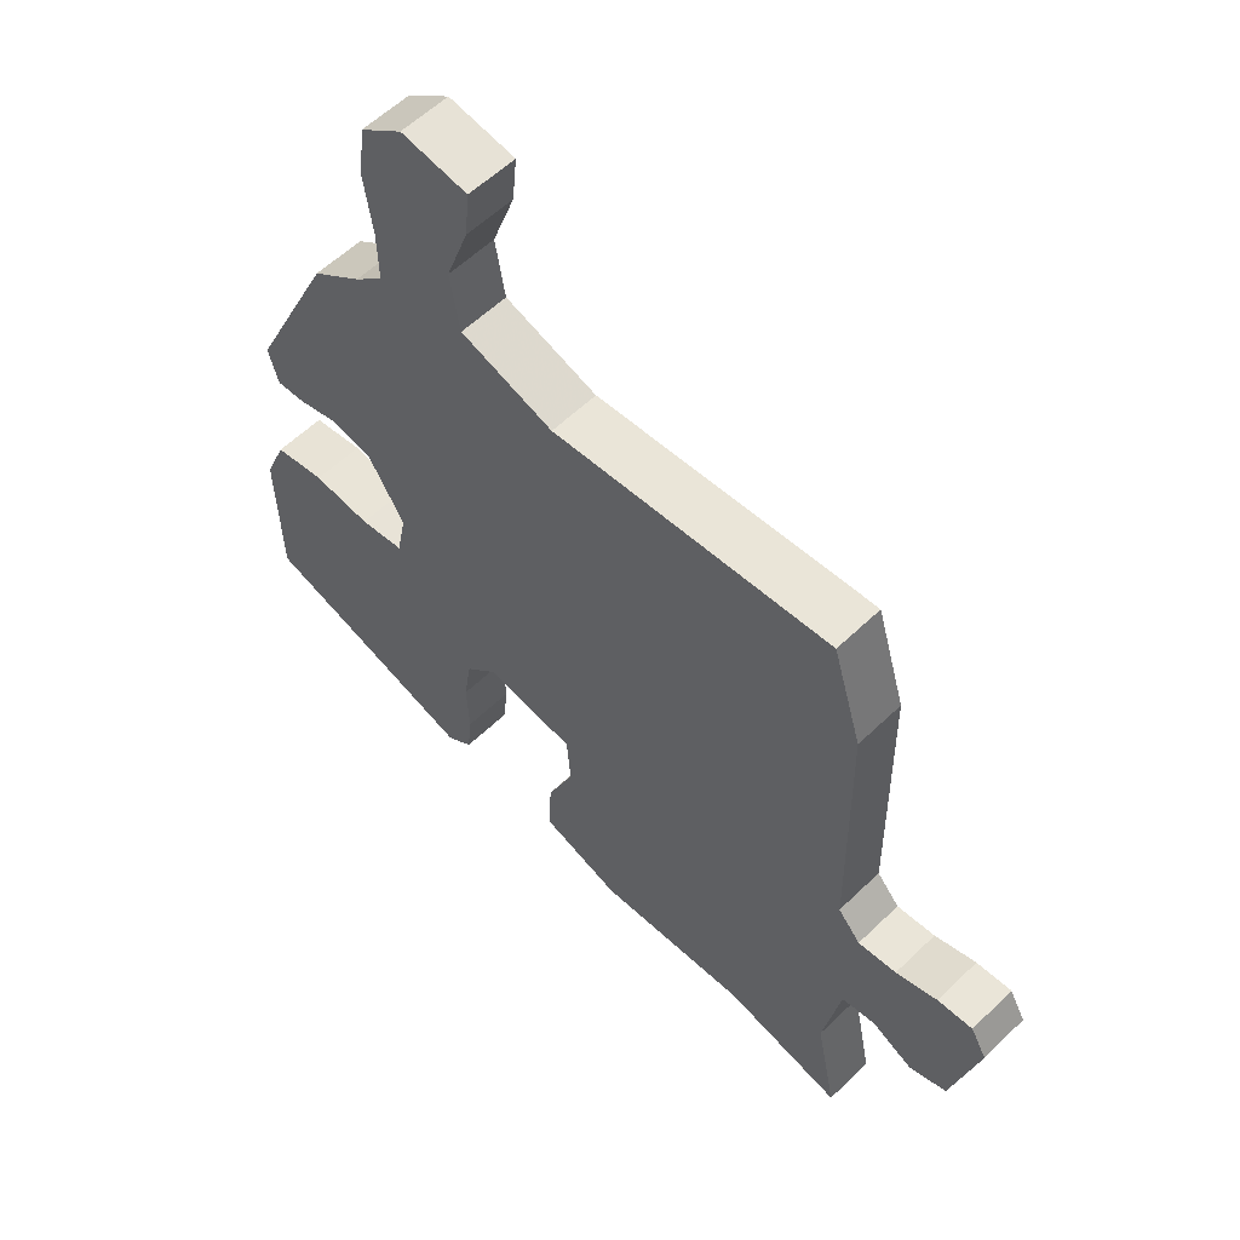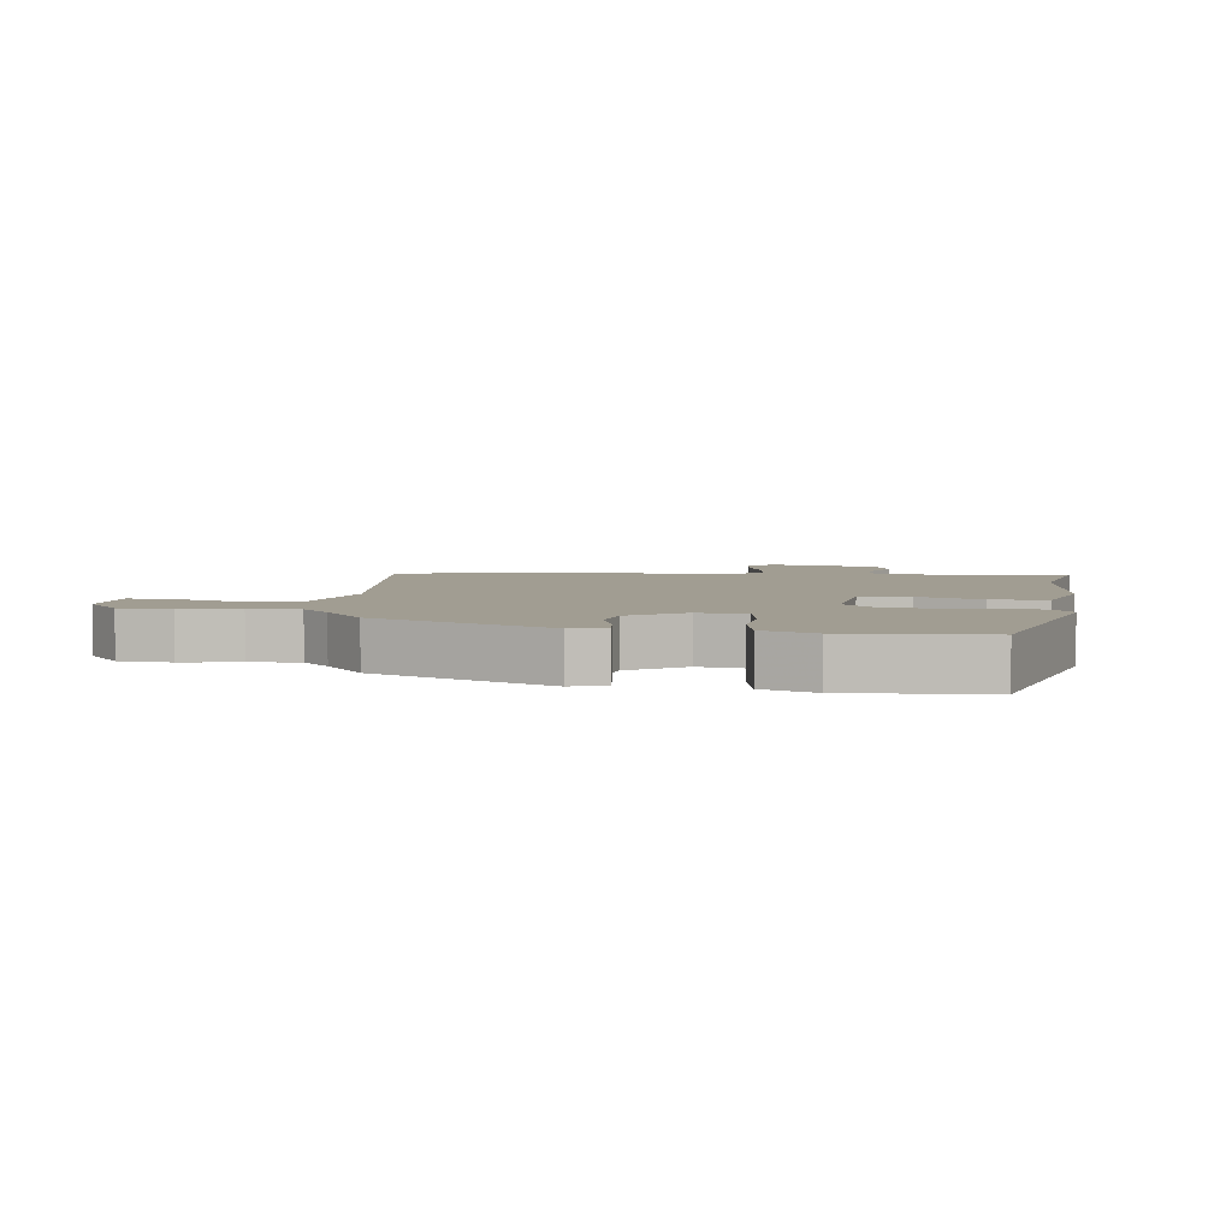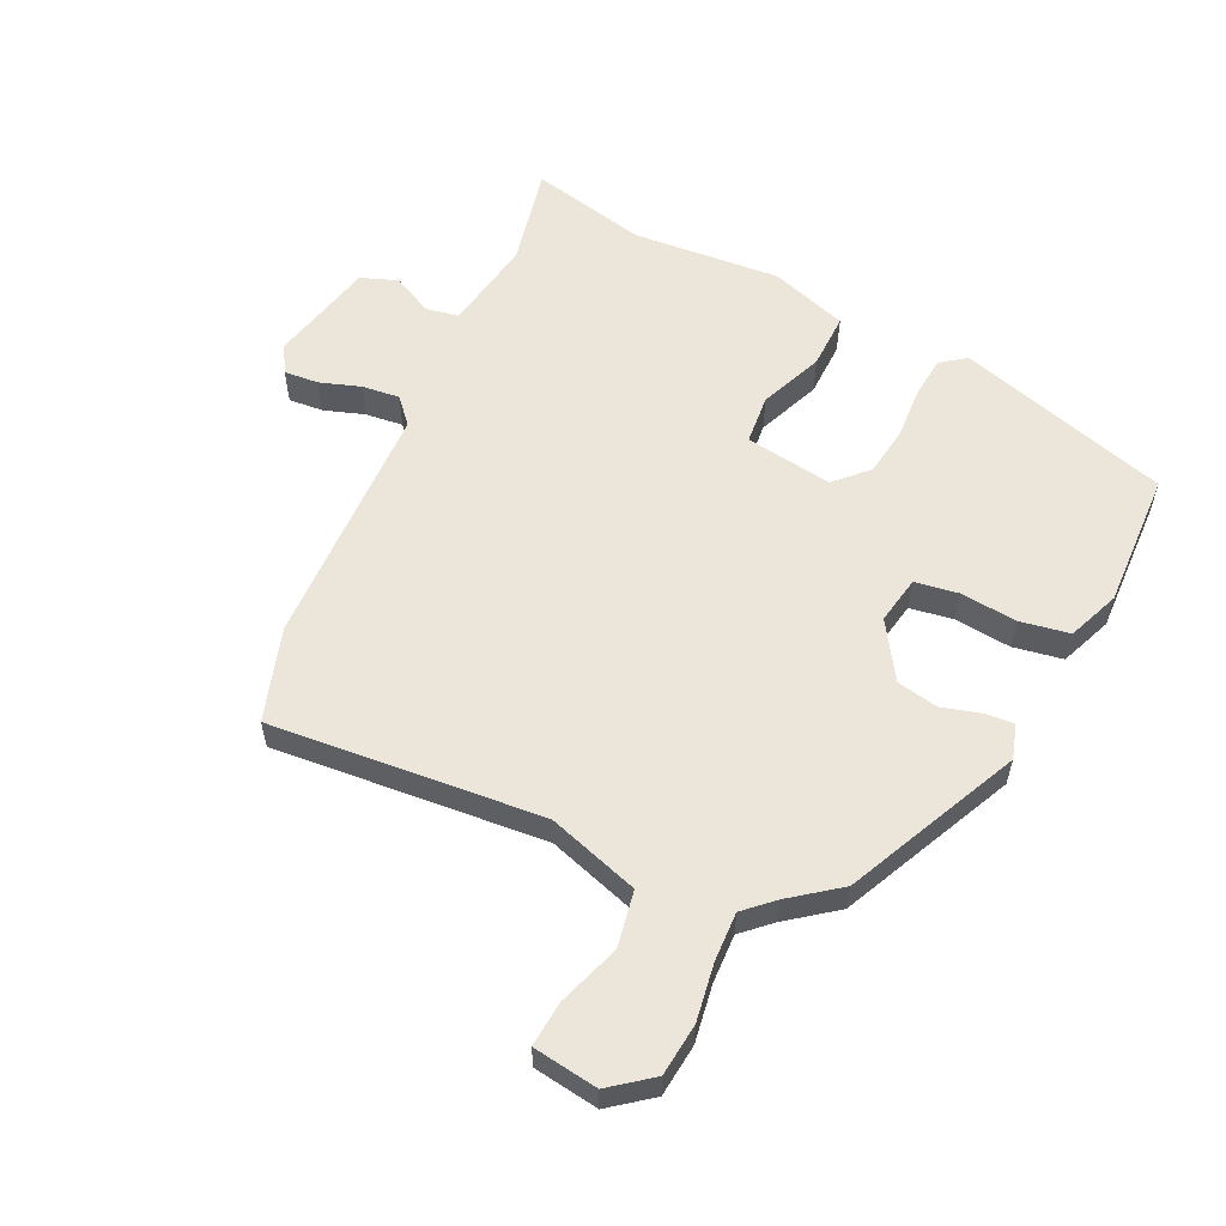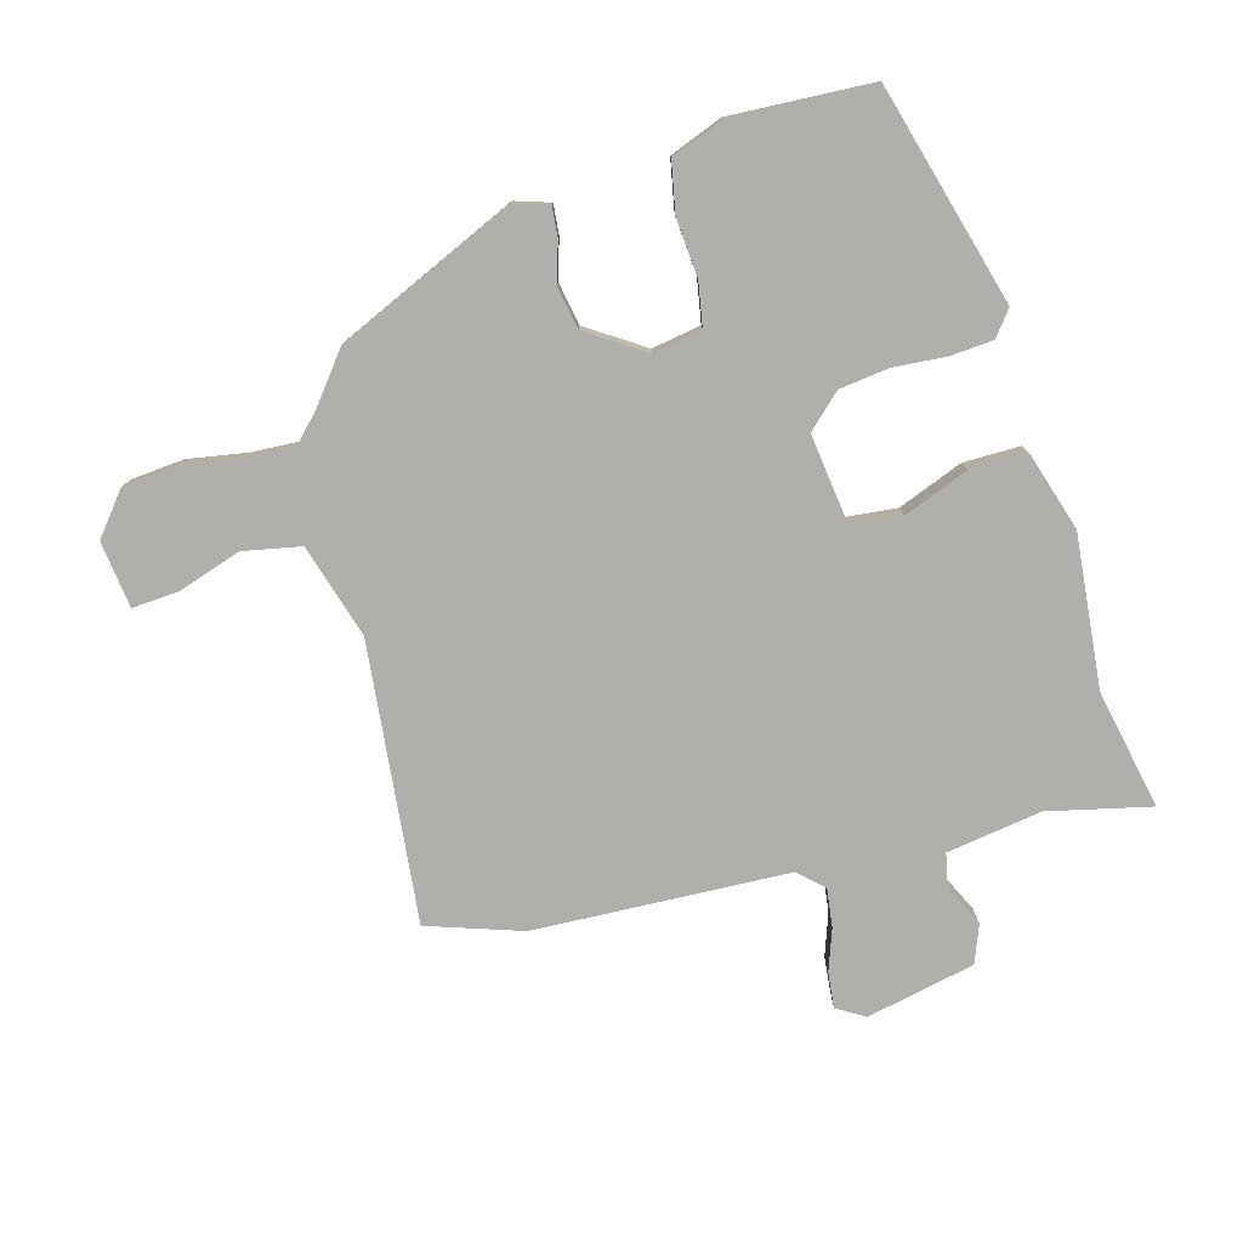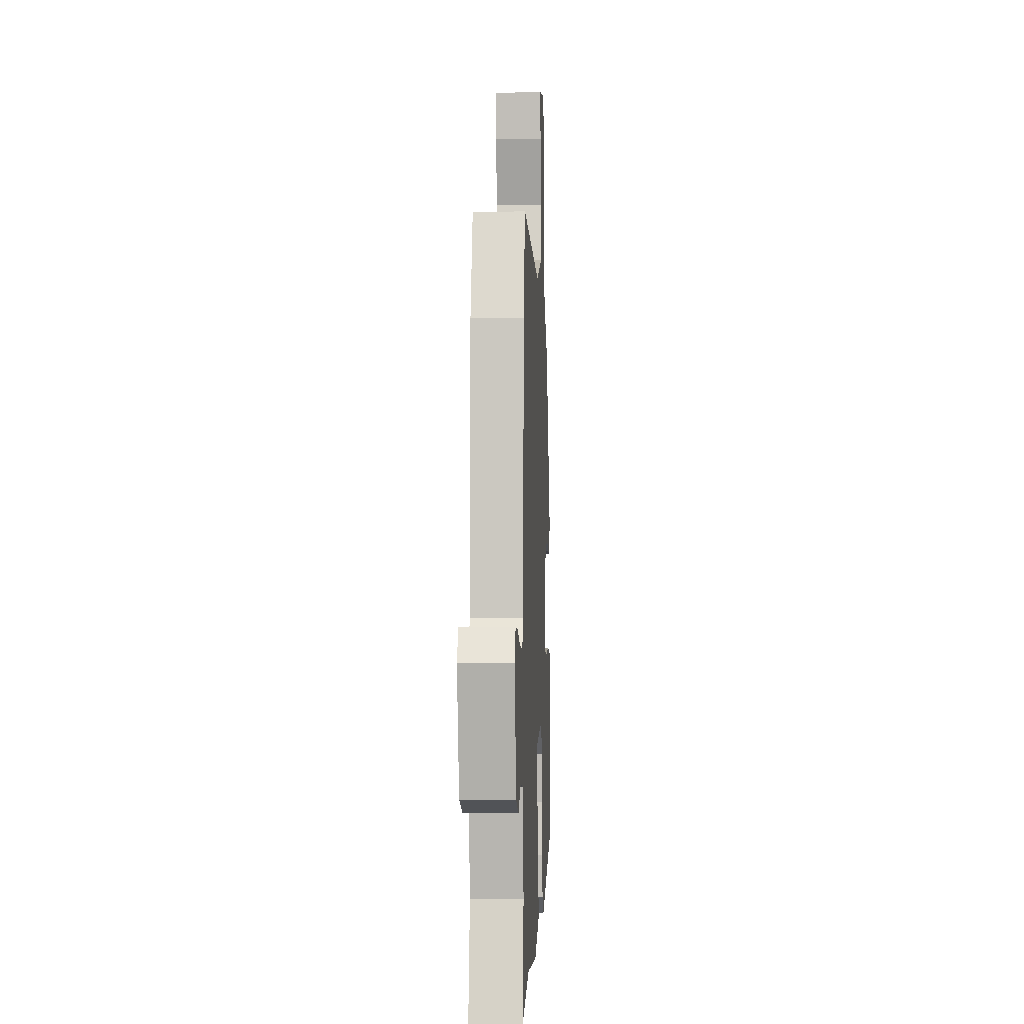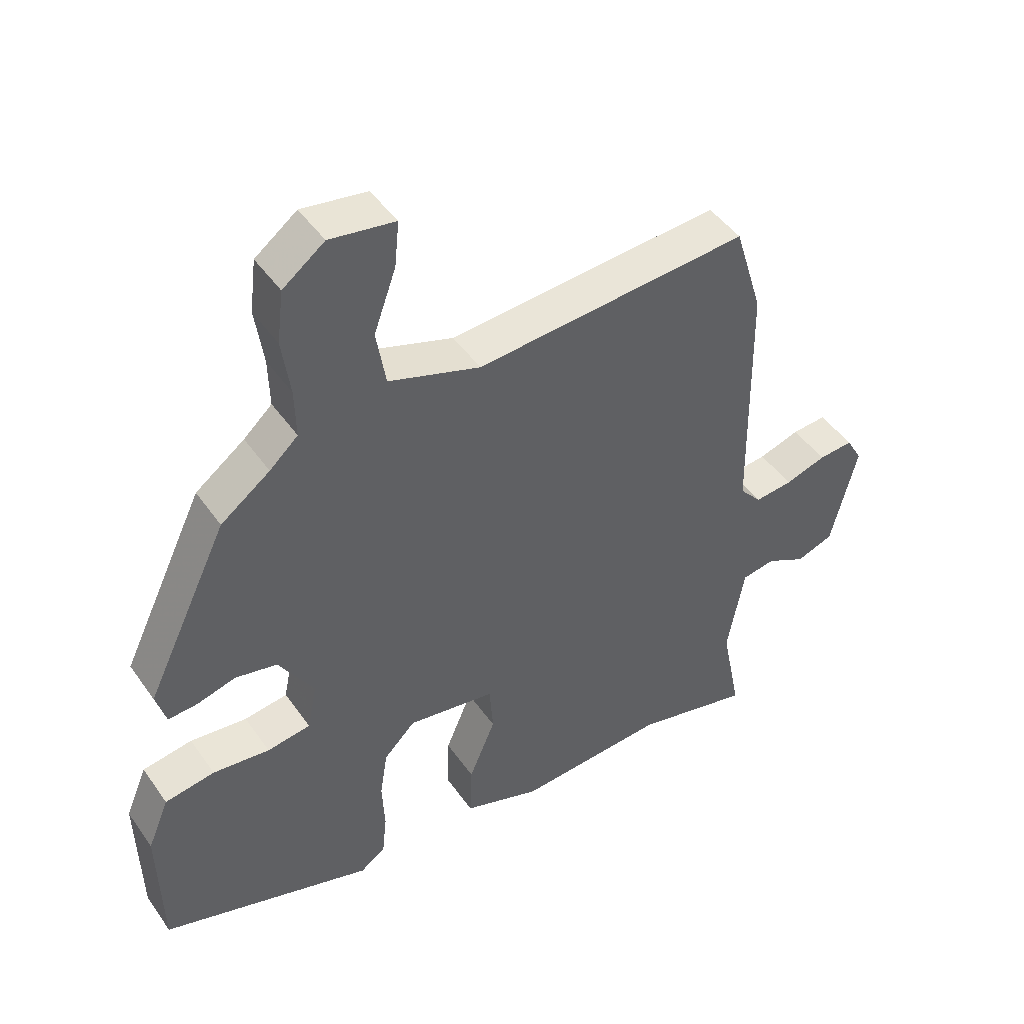
<metadata>
{"format":"obj","ext":"obj","renderer":"f3d","projection":"perspective","resolution":1024,"background":"white","views":[{"elev":57.9,"azim":-134.9,"up":"+Z"},{"elev":4.7,"azim":95.3,"up":"+Y"},{"elev":57.6,"azim":24.8,"up":"+Y"},{"elev":-78.2,"azim":103.9,"up":"+Y"},{"elev":-2.2,"azim":-87.2,"up":"+Z"},{"elev":46.3,"azim":147.0,"up":"+Z"}]}
</metadata>
<code>
v -0.529 0.07 0.405
v -0.484 0.07 0.553
v -0.051 0.07 0.521
v 0.094 0.07 0.569
v 0.109 0.07 0.659
v 0.074 0.07 0.757
v 0.067 0.07 0.829
v 0.17 0.07 0.845
v 0.236 0.07 0.795
v 0.246 0.07 0.712
v 0.233 0.07 0.621
v 0.231 0.07 0.543
v 0.276 0.07 0.502
v 0.354 0.07 0.444
v 0.485 0.07 0.171
v 0.469 0.07 0.116
v 0.423 0.07 0.119
v 0.361 0.07 0.136
v 0.295 0.07 0.122
v 0.239 0.07 0.032
v 0.254 0.07 -0.044
v 0.323 0.07 -0.054
v 0.413 0.07 -0.044
v 0.492 0.07 -0.057
v 0.526 0.07 -0.139
v 0.521 0.07 -0.357
v 0.184 0.07 -0.461
v 0.144 0.07 -0.432
v 0.137 0.07 -0.365
v 0.141 0.07 -0.283
v 0.129 0.07 -0.206
v 0.079 0.07 -0.156
v -0.06 0.07 -0.178
v -0.066 0.07 -0.257
v -0.024 0.07 -0.357
v -0.021 0.07 -0.445
v -0.143 0.07 -0.487
v -0.379 0.07 -0.471
v -0.564 0.07 -0.515
v -0.532 0.07 -0.355
v -0.559 0.07 -0.208
v -0.612 0.07 -0.199
v -0.675 0.07 -0.232
v -0.734 0.07 -0.211
v -0.775 0.07 -0.043
v -0.75 0.07 0.001
v -0.695 0.07 -0.003
v -0.63 0.07 -0.024
v -0.57 0.07 -0.03
v -0.535 0.07 0.01
v -0.529 0 0.405
v -0.484 0 0.553
v -0.051 0 0.521
v 0.094 0 0.569
v 0.109 0 0.659
v 0.074 0 0.757
v 0.067 0 0.829
v 0.17 0 0.845
v 0.236 0 0.795
v 0.246 0 0.712
v 0.233 0 0.621
v 0.231 0 0.543
v 0.276 0 0.502
v 0.354 0 0.444
v 0.485 0 0.171
v 0.469 0 0.116
v 0.423 0 0.119
v 0.361 0 0.136
v 0.295 0 0.122
v 0.239 0 0.032
v 0.254 0 -0.044
v 0.323 0 -0.054
v 0.413 0 -0.044
v 0.492 0 -0.057
v 0.526 0 -0.139
v 0.521 0 -0.357
v 0.184 0 -0.461
v 0.144 0 -0.432
v 0.137 0 -0.365
v 0.141 0 -0.283
v 0.129 0 -0.206
v 0.079 0 -0.156
v -0.06 0 -0.178
v -0.066 0 -0.257
v -0.024 0 -0.357
v -0.021 0 -0.445
v -0.143 0 -0.487
v -0.379 0 -0.471
v -0.564 0 -0.515
v -0.532 0 -0.355
v -0.559 0 -0.208
v -0.612 0 -0.199
v -0.675 0 -0.232
v -0.734 0 -0.211
v -0.775 0 -0.043
v -0.75 0 0.001
v -0.695 0 -0.003
v -0.63 0 -0.024
v -0.57 0 -0.03
v -0.535 0 0.01
f 45 46 47 48
f 45 48 49
f 42 43 44 45
f 41 42 45 49
f 40 41 49 50
f 38 39 40
f 34 35 36 37
f 33 34 37 38
f 27 28 29 30
f 27 30 31
f 26 27 31
f 25 26 31 32
f 22 23 24 25
f 21 22 25 32
f 15 16 17 18
f 13 14 15 18
f 12 13 18 19
f 8 9 10 11
f 8 11 12
f 5 6 7 8
f 4 5 8 12
f 3 4 12 19
f 33 38 40 50
f 20 21 32 33
f 19 20 33 50
f 3 19 50
f 1 2 3 50
f 98 97 96 95
f 99 98 95
f 95 94 93 92
f 99 95 92 91
f 100 99 91 90
f 90 89 88
f 87 86 85 84
f 88 87 84 83
f 80 79 78 77
f 81 80 77
f 81 77 76
f 82 81 76 75
f 75 74 73 72
f 82 75 72 71
f 68 67 66 65
f 68 65 64 63
f 69 68 63 62
f 61 60 59 58
f 62 61 58
f 58 57 56 55
f 62 58 55 54
f 69 62 54 53
f 100 90 88 83
f 83 82 71 70
f 100 83 70 69
f 100 69 53
f 100 53 52 51
f 1 51 52 2
f 2 52 53 3
f 3 53 54 4
f 4 54 55 5
f 5 55 56 6
f 6 56 57 7
f 7 57 58 8
f 8 58 59 9
f 9 59 60 10
f 10 60 61 11
f 11 61 62 12
f 12 62 63 13
f 13 63 64 14
f 14 64 65 15
f 15 65 66 16
f 16 66 67 17
f 17 67 68 18
f 18 68 69 19
f 19 69 70 20
f 20 70 71 21
f 21 71 72 22
f 22 72 73 23
f 23 73 74 24
f 24 74 75 25
f 25 75 76 26
f 26 76 77 27
f 27 77 78 28
f 28 78 79 29
f 29 79 80 30
f 30 80 81 31
f 31 81 82 32
f 32 82 83 33
f 33 83 84 34
f 34 84 85 35
f 35 85 86 36
f 36 86 87 37
f 37 87 88 38
f 38 88 89 39
f 39 89 90 40
f 40 90 91 41
f 41 91 92 42
f 42 92 93 43
f 43 93 94 44
f 44 94 95 45
f 45 95 96 46
f 46 96 97 47
f 47 97 98 48
f 48 98 99 49
f 49 99 100 50
f 50 100 51 1

</code>
